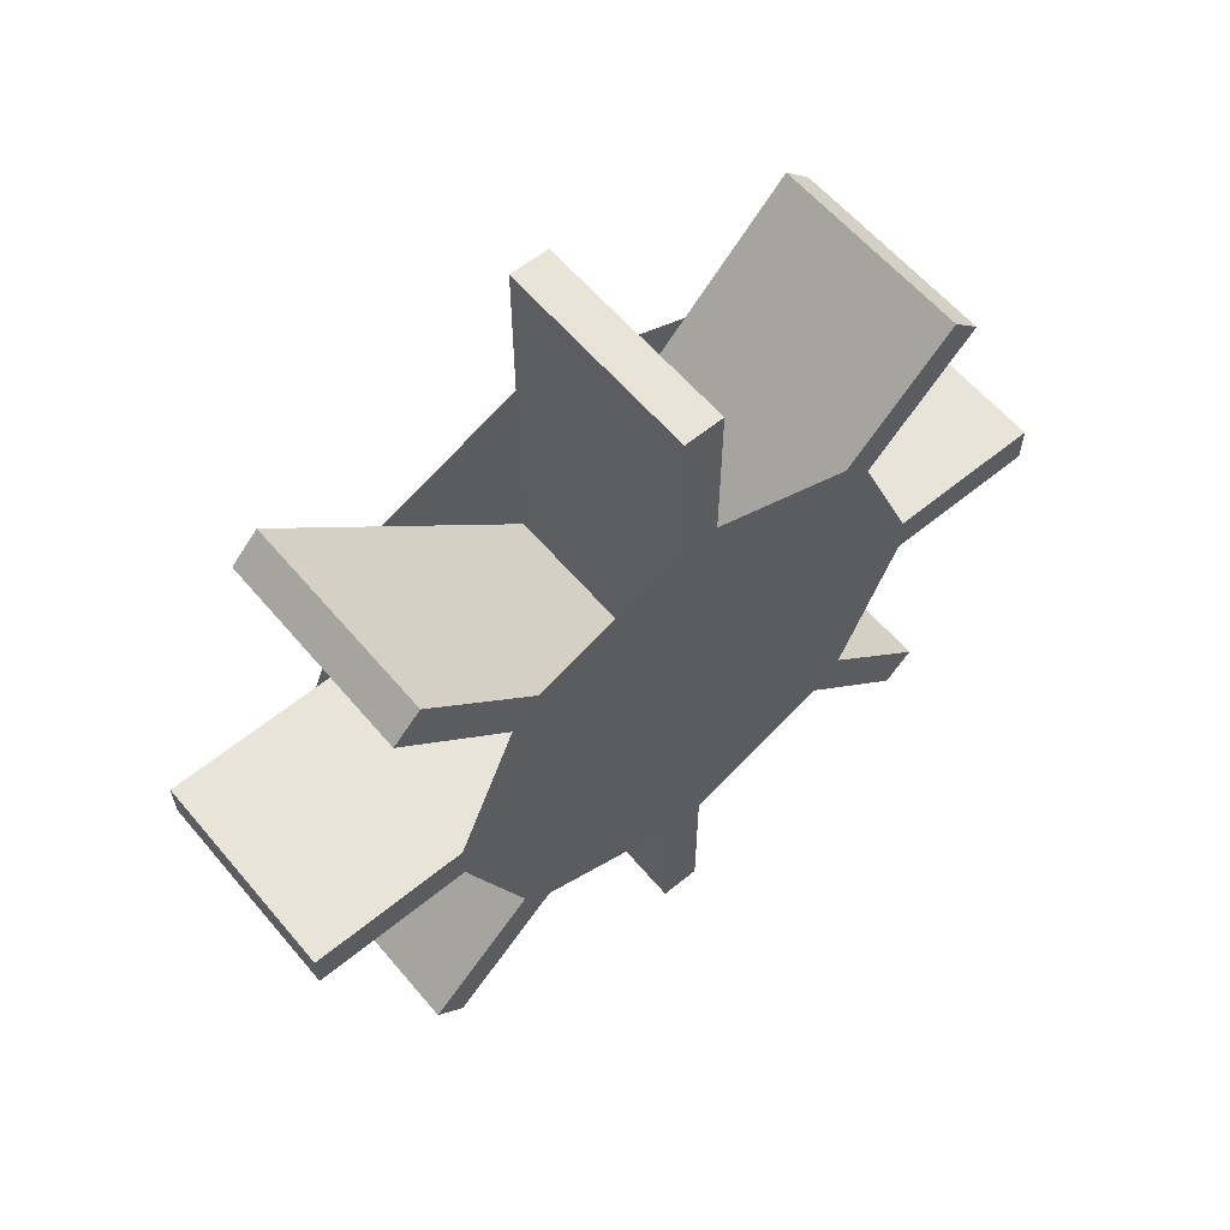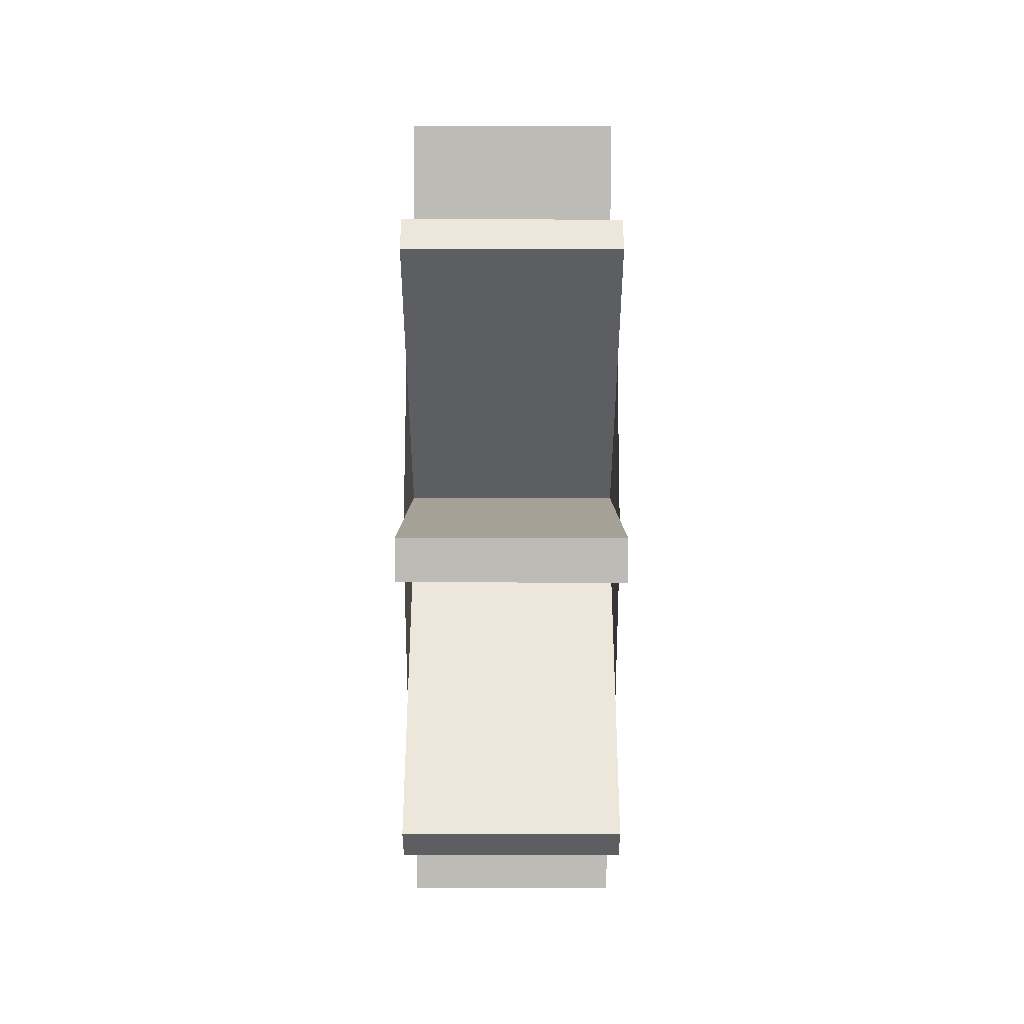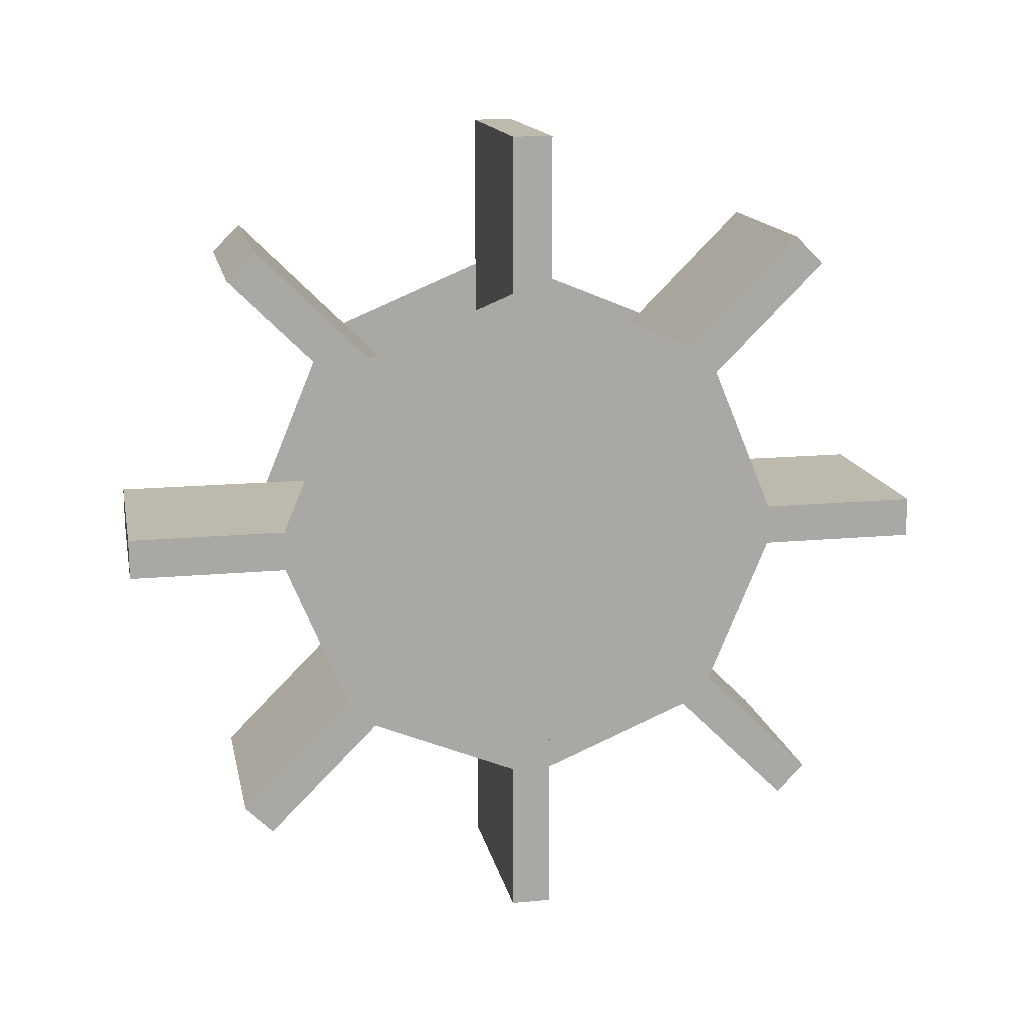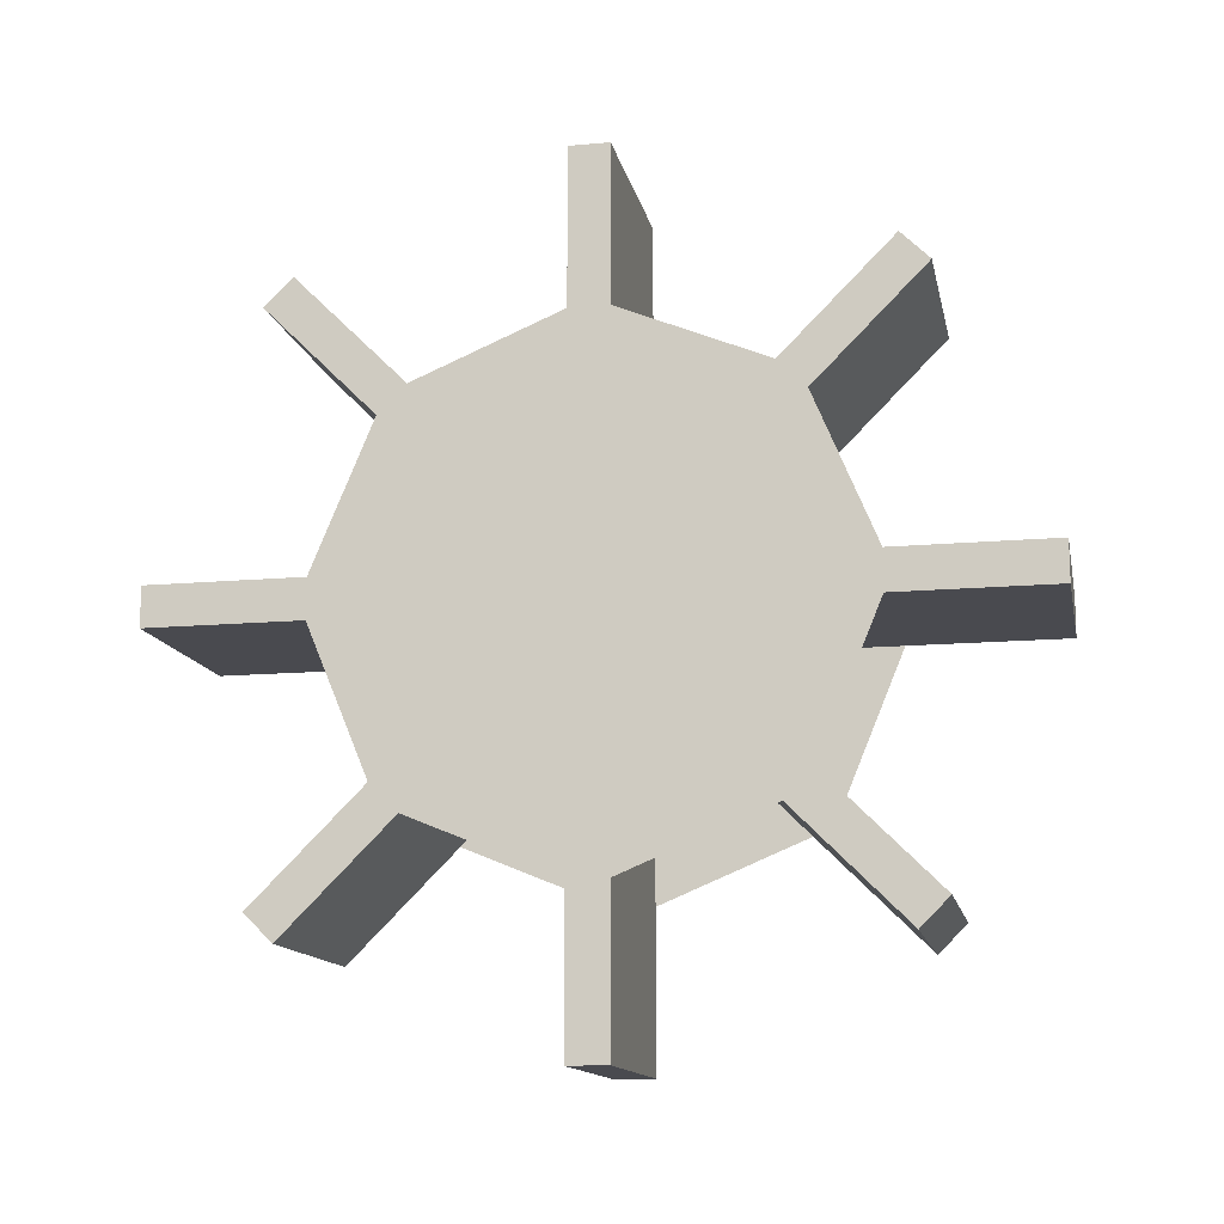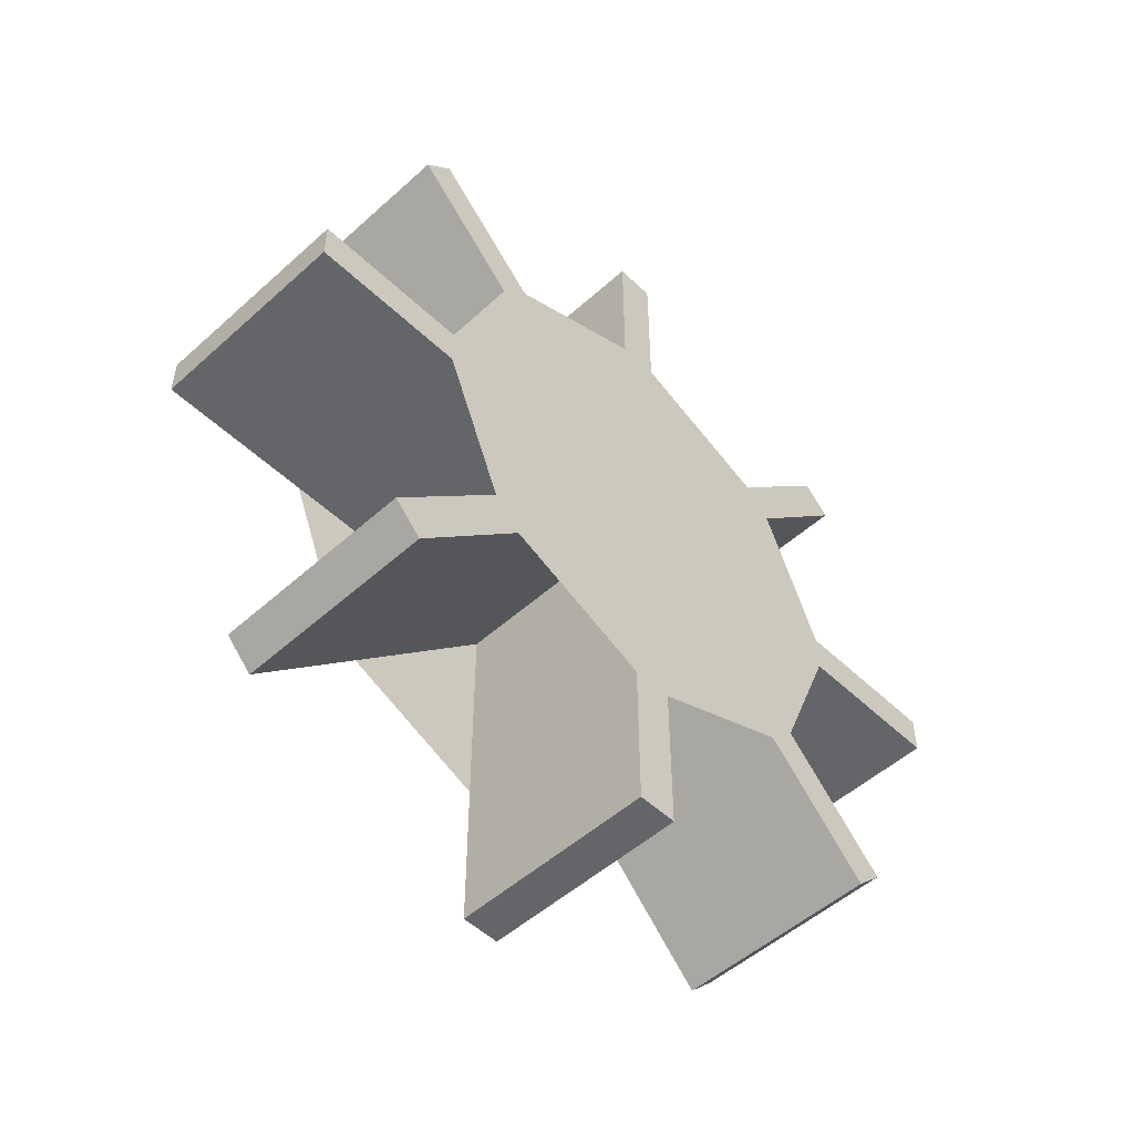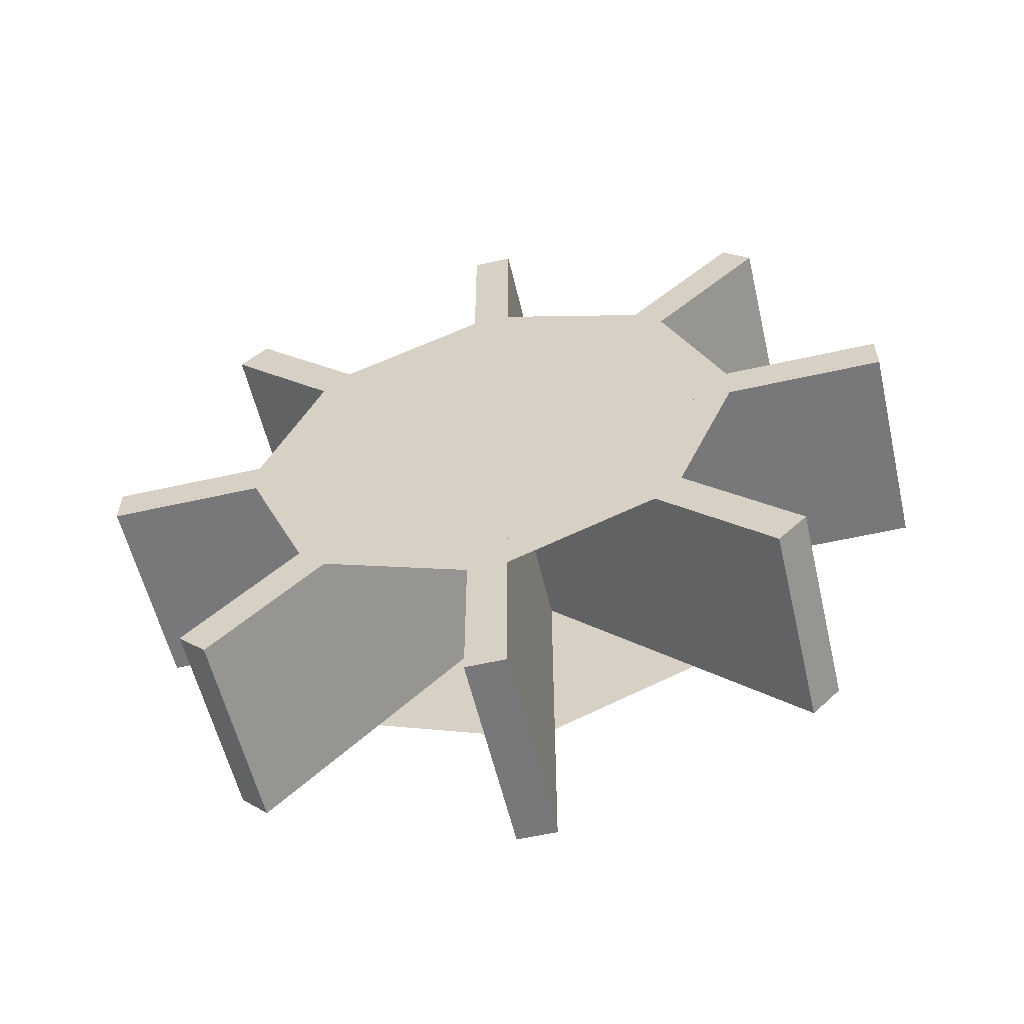
<metadata>
{"format":"obj","ext":"obj","renderer":"f3d","projection":"perspective","resolution":1024,"background":"white","views":[{"elev":60.0,"azim":50.0,"up":"+Y"},{"elev":51.0,"azim":0.1,"up":"+Y"},{"elev":15.2,"azim":-101.4,"up":"+Y"},{"elev":-13.6,"azim":-78.5,"up":"+Z"},{"elev":-51.6,"azim":44.2,"up":"+Y"},{"elev":-57.6,"azim":103.2,"up":"+Y"}]}
</metadata>
<code>
o Cylinder
v -0.5 0.09567 -0.231
v 0.5 0.09567 -0.231
v -0.5 -0.09567 -0.231
v 0.5 -0.09567 -0.231
v -0.5 -0.231 -0.09567
v 0.5 -0.231 -0.09567
v -0.5 -0.231 0.09567
v 0.5 -0.231 0.09567
v -0.5 -0.09567 0.231
v 0.5 -0.09567 0.231
v -0.5 0.09567 0.231
v 0.5 0.09567 0.231
v -0.5 0.231 0.09567
v 0.5 0.231 0.09567
v -0.5 0.231 -0.09567
v 0.5 0.231 -0.09567
v -0.5 0.09567 -1.231
v 0.5 0.09567 -1.231
v 0.5 -0.09567 -1.231
v -0.5 -0.09567 -1.231
v -0.5 -0.8028 -0.9381
v 0.5 -0.8028 -0.9381
v 0.5 -0.9381 -0.8028
v -0.5 -0.9381 -0.8028
v -0.5 -1.231 -0.09567
v 0.5 -1.231 -0.09567
v 0.5 -1.231 0.09567
v -0.5 -1.231 0.09567
v -0.5 -0.9381 0.8028
v 0.5 -0.9381 0.8028
v 0.5 -0.8028 0.9381
v -0.5 -0.8028 0.9381
v -0.5 -0.09567 1.231
v 0.5 -0.09567 1.231
v 0.5 0.09567 1.231
v -0.5 0.09567 1.231
v -0.5 0.8028 0.9381
v 0.5 0.8028 0.9381
v 0.5 0.9381 0.8028
v -0.5 0.9381 0.8028
v -0.5 0.9381 -0.8028
v 0.5 0.9381 -0.8028
v 0.5 0.8028 -0.9381
v -0.5 0.8028 -0.9381
v -0.5 1.231 0.09567
v 0.5 1.231 0.09567
v 0.5 1.231 -0.09567
v -0.5 1.231 -0.09567
v -0.5 0.09567 -1.981
v 0.5 0.09567 -1.981
v 0.5 -0.09567 -1.981
v -0.5 -0.09567 -1.981
v -0.5 -1.333 -1.468
v 0.5 -1.333 -1.468
v 0.5 -1.468 -1.333
v -0.5 -1.468 -1.333
v -0.5 -1.981 -0.09567
v 0.5 -1.981 -0.09567
v 0.5 -1.981 0.09567
v -0.5 -1.981 0.09567
v -0.5 -1.468 1.333
v 0.5 -1.468 1.333
v 0.5 -1.333 1.468
v -0.5 -1.333 1.468
v -0.5 -0.09567 1.981
v 0.5 -0.09567 1.981
v 0.5 0.09567 1.981
v -0.5 0.09567 1.981
v -0.5 1.333 1.468
v 0.5 1.333 1.468
v 0.5 1.468 1.333
v -0.5 1.468 1.333
v -0.5 1.468 -1.333
v 0.5 1.468 -1.333
v 0.5 1.333 -1.468
v -0.5 1.333 -1.468
v -0.5 1.981 0.09567
v 0.5 1.981 0.09567
v 0.5 1.981 -0.09567
v -0.5 1.981 -0.09567
f 14 10 6
f 7 11 3
f 18 17 1
f 19 18 2
f 3 20 19
f 17 20 3
f 22 21 3
f 6 23 22
f 24 23 6
f 21 24 5
f 26 25 5
f 27 26 6
f 28 27 8
f 25 28 7
f 30 29 7
f 31 30 8
f 9 32 31
f 7 29 32
f 34 33 9
f 35 34 10
f 36 35 12
f 9 33 36
f 38 37 11
f 14 39 38
f 40 39 14
f 11 37 40
f 36 37 11
f 42 41 15
f 43 42 16
f 44 43 2
f 41 44 1
f 35 12 38
f 46 45 13
f 47 46 14
f 48 47 16
f 45 48 15
f 50 51 52
f 50 49 17
f 51 50 18
f 20 52 51
f 49 52 20
f 54 55 56
f 54 53 21
f 23 55 54
f 56 55 23
f 53 56 24
f 58 59 60
f 58 57 25
f 59 58 26
f 60 59 27
f 57 60 28
f 62 63 64
f 30 62 61
f 63 62 30
f 32 64 63
f 29 61 64
f 66 67 68
f 66 65 33
f 67 66 34
f 68 67 35
f 33 65 68
f 70 71 72
f 70 69 37
f 71 70 38
f 72 71 39
f 69 72 40
f 74 75 76
f 42 74 73
f 75 74 42
f 44 76 75
f 73 76 44
f 78 79 80
f 78 77 45
f 79 78 46
f 80 79 47
f 77 80 48
f 46 39 14
f 47 16 42
f 18 43 2
f 22 19 4
f 23 6 26
f 30 27 8
f 31 10 34
f 44 17 1
f 48 41 15
f 40 45 13
f 32 33 9
f 28 29 7
f 24 25 5
f 20 21 3
f 6 4 2
f 2 16 14
f 14 12 10
f 10 8 6
f 6 2 14
f 15 1 3
f 3 5 7
f 7 9 11
f 11 13 15
f 15 3 11
f 2 18 1
f 4 19 2
f 4 3 19
f 1 17 3
f 4 22 3
f 4 6 22
f 5 24 6
f 3 21 5
f 6 26 5
f 8 27 6
f 7 28 8
f 5 25 7
f 8 30 7
f 10 31 8
f 10 9 31
f 9 7 32
f 10 34 9
f 12 35 10
f 11 36 12
f 11 9 36
f 12 38 11
f 12 14 38
f 13 40 14
f 13 11 40
f 16 42 15
f 2 43 16
f 1 44 2
f 15 41 1
f 14 46 13
f 16 47 14
f 15 48 16
f 13 45 15
f 49 50 52
f 18 50 17
f 19 51 18
f 19 20 51
f 17 49 20
f 53 54 56
f 22 54 21
f 22 23 54
f 24 56 23
f 21 53 24
f 57 58 60
f 26 58 25
f 27 59 26
f 28 60 27
f 25 57 28
f 61 62 64
f 29 30 61
f 31 63 30
f 31 32 63
f 32 29 64
f 65 66 68
f 34 66 33
f 35 67 34
f 36 68 35
f 36 33 68
f 69 70 72
f 38 70 37
f 39 71 38
f 40 72 39
f 37 69 40
f 73 74 76
f 41 42 73
f 43 75 42
f 43 44 75
f 41 73 44
f 77 78 80
f 46 78 45
f 47 79 46
f 48 80 47
f 45 77 48

</code>
